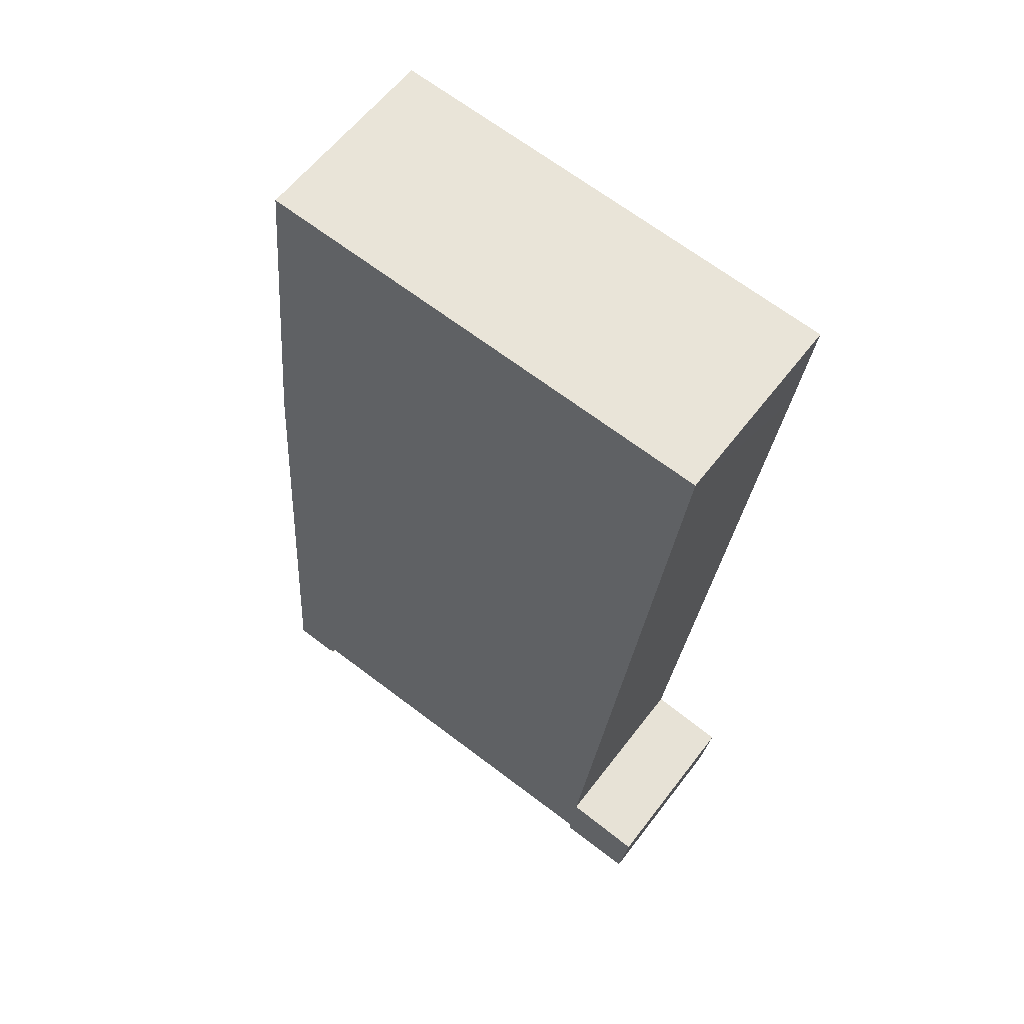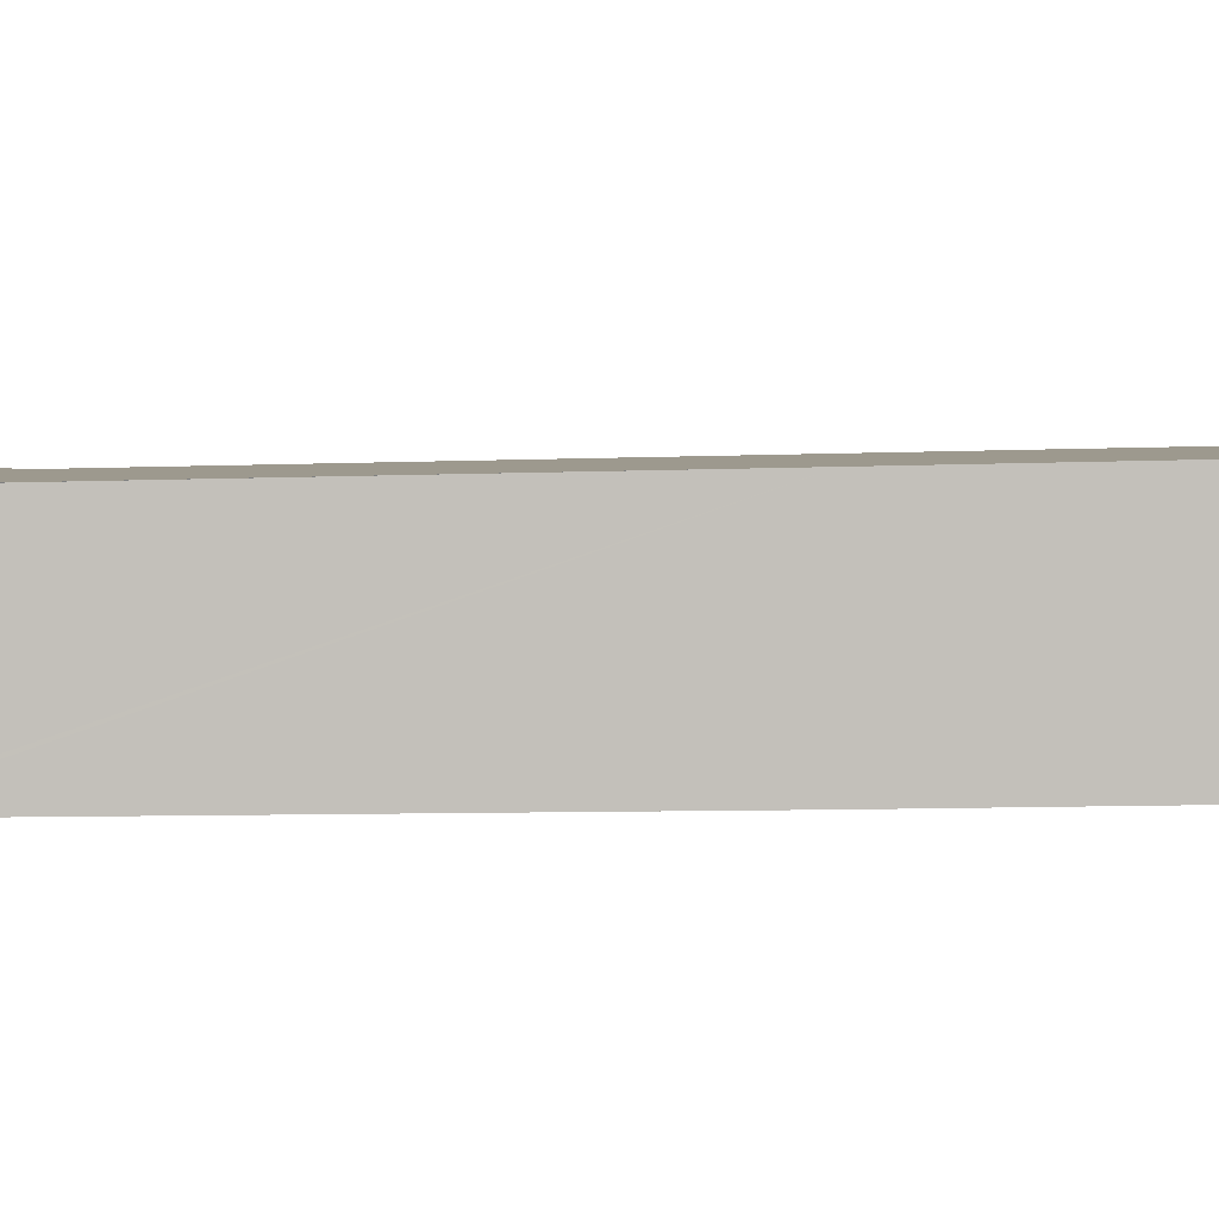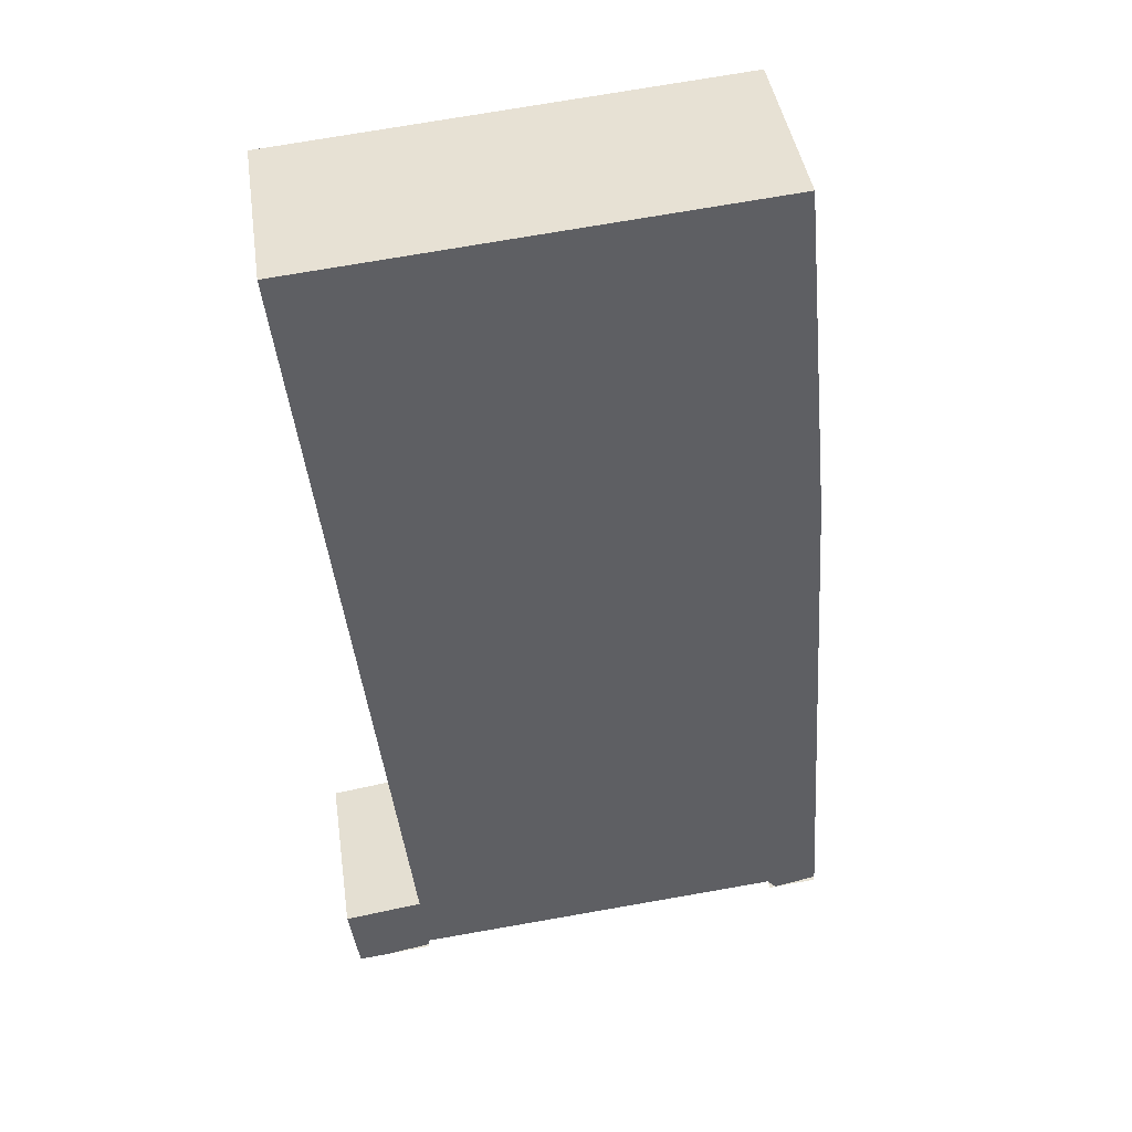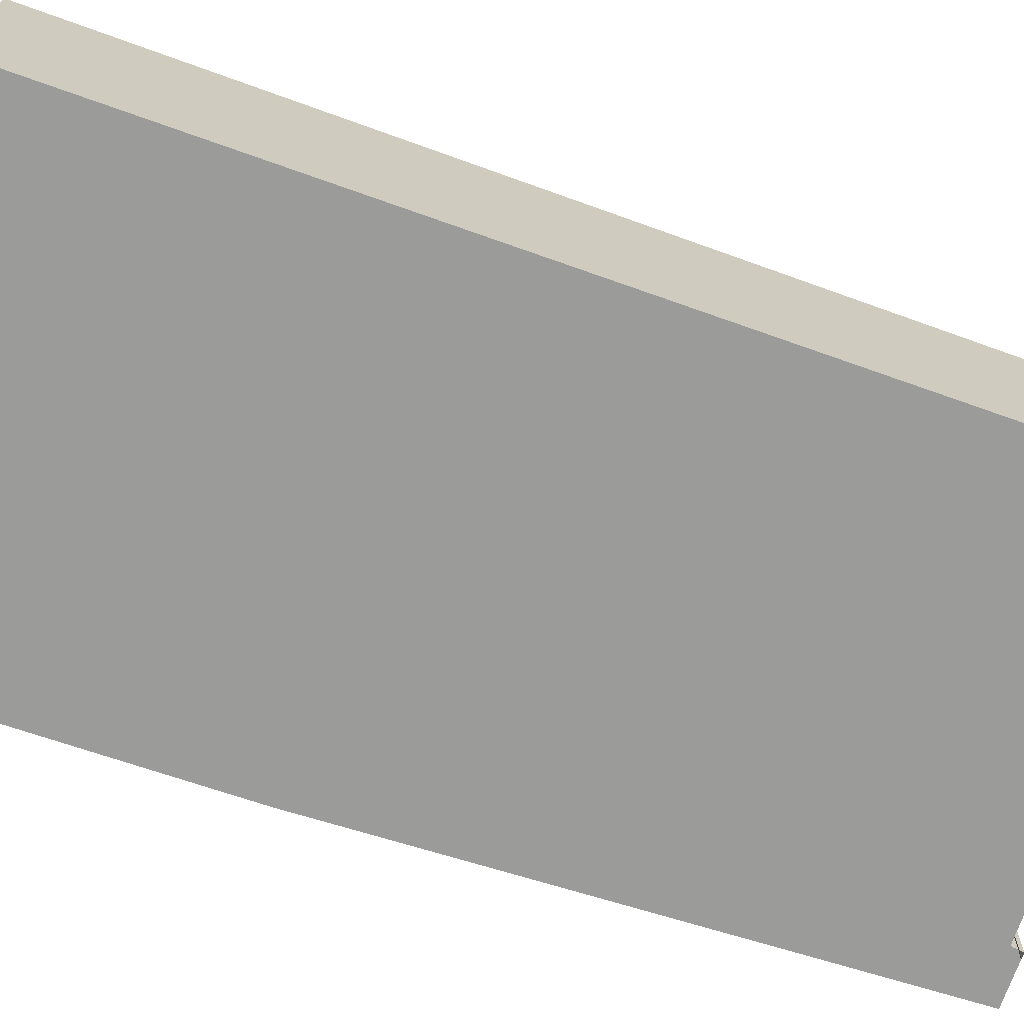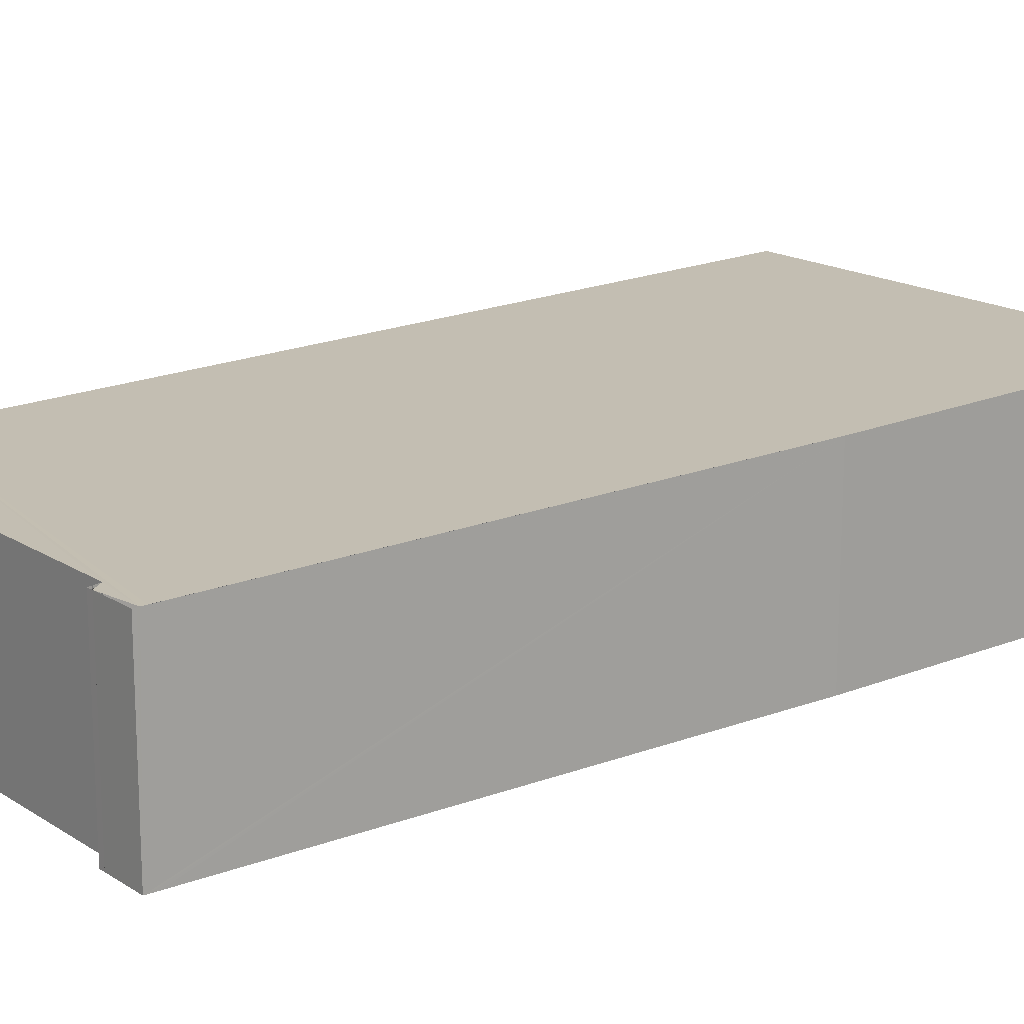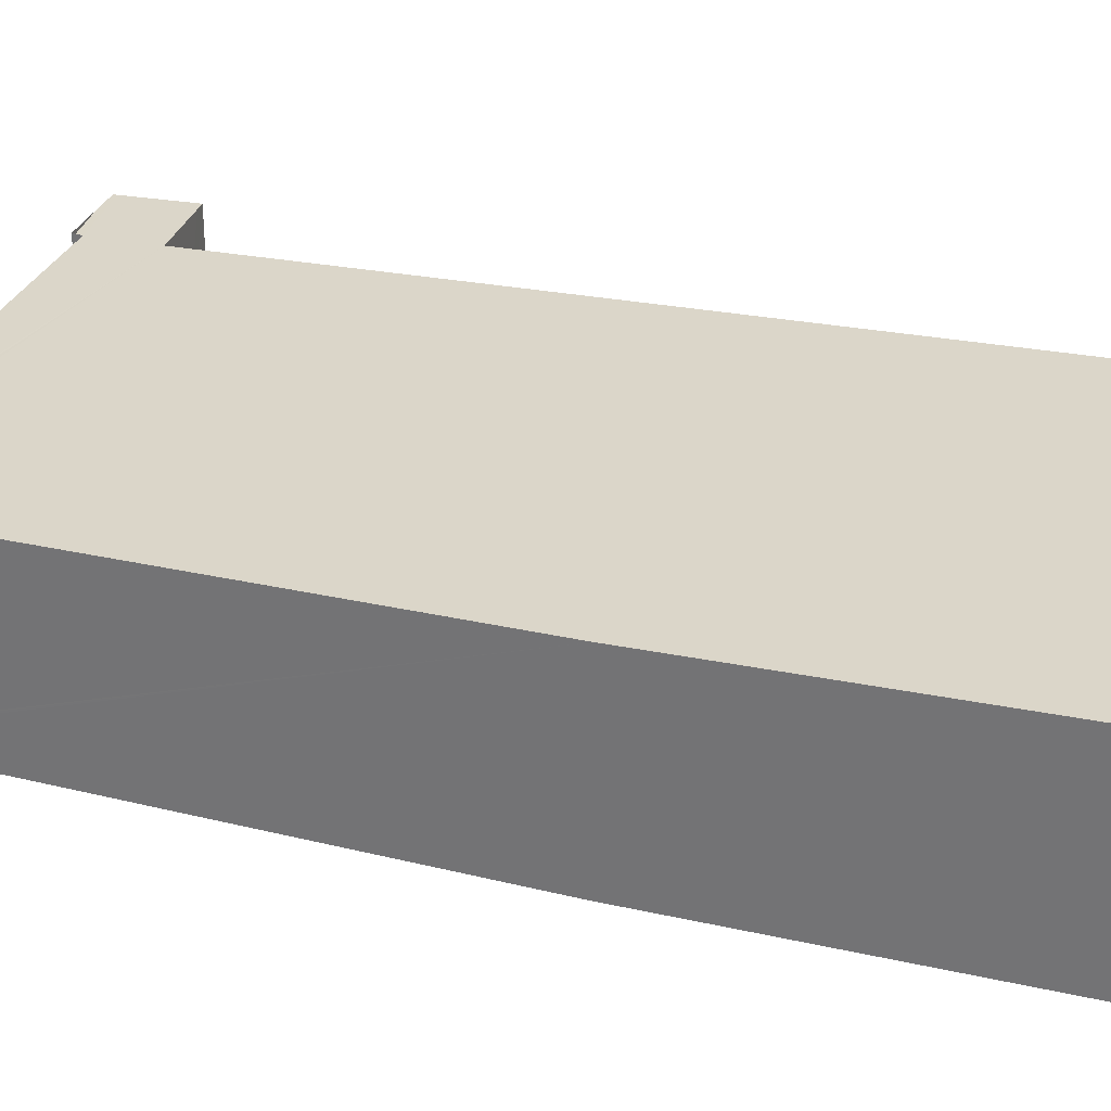
<metadata>
{"format":"obj","ext":"obj","renderer":"f3d","projection":"perspective","resolution":1024,"background":"white","views":[{"elev":59.0,"azim":36.9,"up":"+Z"},{"elev":3.3,"azim":-90.5,"up":"+Y"},{"elev":42.7,"azim":171.6,"up":"+Z"},{"elev":-69.6,"azim":76.8,"up":"+Y"},{"elev":16.9,"azim":-123.1,"up":"+Y"},{"elev":30.4,"azim":-66.2,"up":"+Y"}]}
</metadata>
<code>
v  6.572 2.418 10.79
v  0.739 2.385 9.405
v  0.93 2.418 11.3
v  0.488 2.341 6.904
v  6.415 2.394 9.405
v  0.009 2.222 0.133
v  5.402 2.236 0.487
v  0.005 2.22 0.07
v  0.655 2.222 0.084
v  5.32 2.222 -0.334
v  6.24 2.235 0.364
v  6.373 2.235 0.344
v  6.253 2.22 -0.52
v  5.321 2.22 -0.418
v  5.873 2.219 -0.524
v  6.247 2.219 -0.564
v  0.536 2.219 -0.051
v  6.247 3.454e-17 -0.564
v  5.322 2.22 -0.463
v  5.322 2.835e-17 -0.463
v  5.873 3.209e-17 -0.524
v  5.32 2.045e-17 -0.334
v  0.655 -5.144e-18 0.084
v  0.536 3.123e-18 -0.051
v  0 2.219 1.359e-16
v  0 0 0
v  5.321 2.22 -0.436
v  5.321 2.67e-17 -0.436
v  5.321 2.56e-17 -0.418
v  0.003 2.22 0.045
v  0.003 -2.755e-18 0.045
v  0.009 -8.144e-18 0.133
v  0.488 -4.227e-16 6.904
v  0.005 -4.286e-18 0.07
v  0.739 -5.759e-16 9.405
v  0.93 -6.92e-16 11.3
v  0.631 -1.225e-19 0.002
v  0.631 2.22 0.002
v  0.647 -4.225e-18 0.069
v  0.647 2.221 0.069
v  6.572 -6.608e-16 10.79
v  6.415 -5.759e-16 9.405
v  5.402 -2.982e-17 0.487
v  6.373 -2.106e-17 0.344
v  6.253 3.184e-17 -0.52
v  6.24 -2.229e-17 0.364
v  0.627 7.348e-19 -0.012
v  0.627 2.22 -0.012
v  0.614 2.219 -0.059
v  0.614 3.613e-18 -0.059
g defaultobject
f 1 2 3
f 2 1 4
f 4 1 5
f 4 5 6
f 6 5 7
f 6 7 8
f 8 7 9
f 9 7 10
f 10 7 11
f 10 11 12
f 10 12 13
f 10 13 14
f 14 13 15
f 15 13 16
f 17 8 9
f 18 15 16
f 15 18 19
f 19 18 20
f 20 18 21
f 22 9 10
f 9 22 23
f 24 25 17
f 25 24 26
f 20 27 19
f 27 20 28
f 28 14 27
f 14 22 10
f 22 14 28
f 22 28 29
f 26 30 25
f 30 26 8
f 8 26 4
f 4 26 31
f 4 31 32
f 4 32 33
f 32 31 34
f 4 6 8
f 33 2 4
f 2 33 35
f 2 35 3
f 3 35 36
f 37 17 38
f 17 37 24
f 39 38 40
f 38 39 37
f 41 5 1
f 5 41 7
f 7 41 42
f 7 42 43
f 44 13 12
f 13 44 16
f 16 44 18
f 18 44 45
f 36 1 3
f 1 36 41
f 43 11 7
f 11 43 12
f 12 43 44
f 44 43 46
f 31 23 34
f 23 31 39
f 39 31 37
f 37 31 26
f 37 26 24
f 35 41 36
f 41 35 42
f 42 35 33
f 42 33 43
f 43 33 32
f 43 32 46
f 46 32 44
f 44 32 23
f 44 23 22
f 44 22 45
f 23 32 34
f 45 22 29
f 45 29 28
f 45 28 20
f 45 20 21
f 45 21 18
f 17 47 48
f 47 17 24
f 47 49 48
f 49 47 50
f 50 17 49
f 17 50 24

</code>
